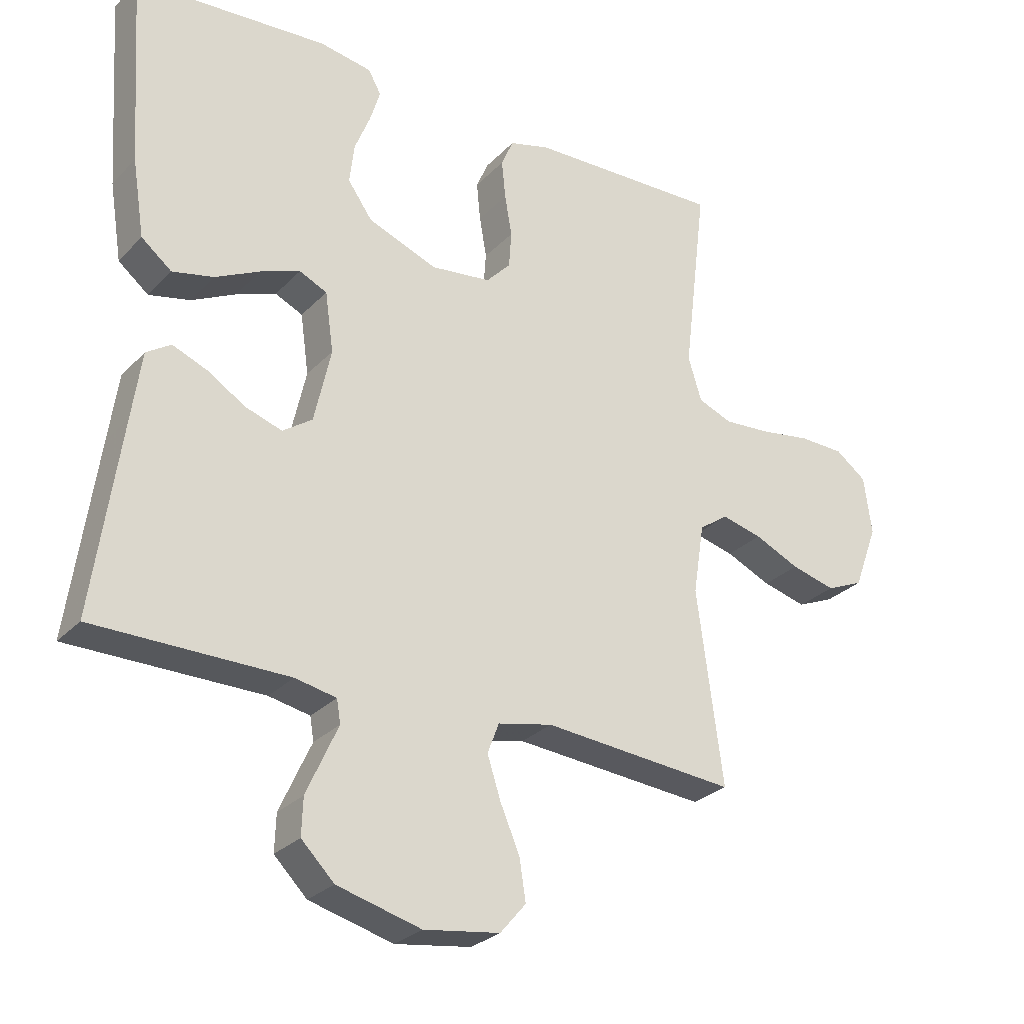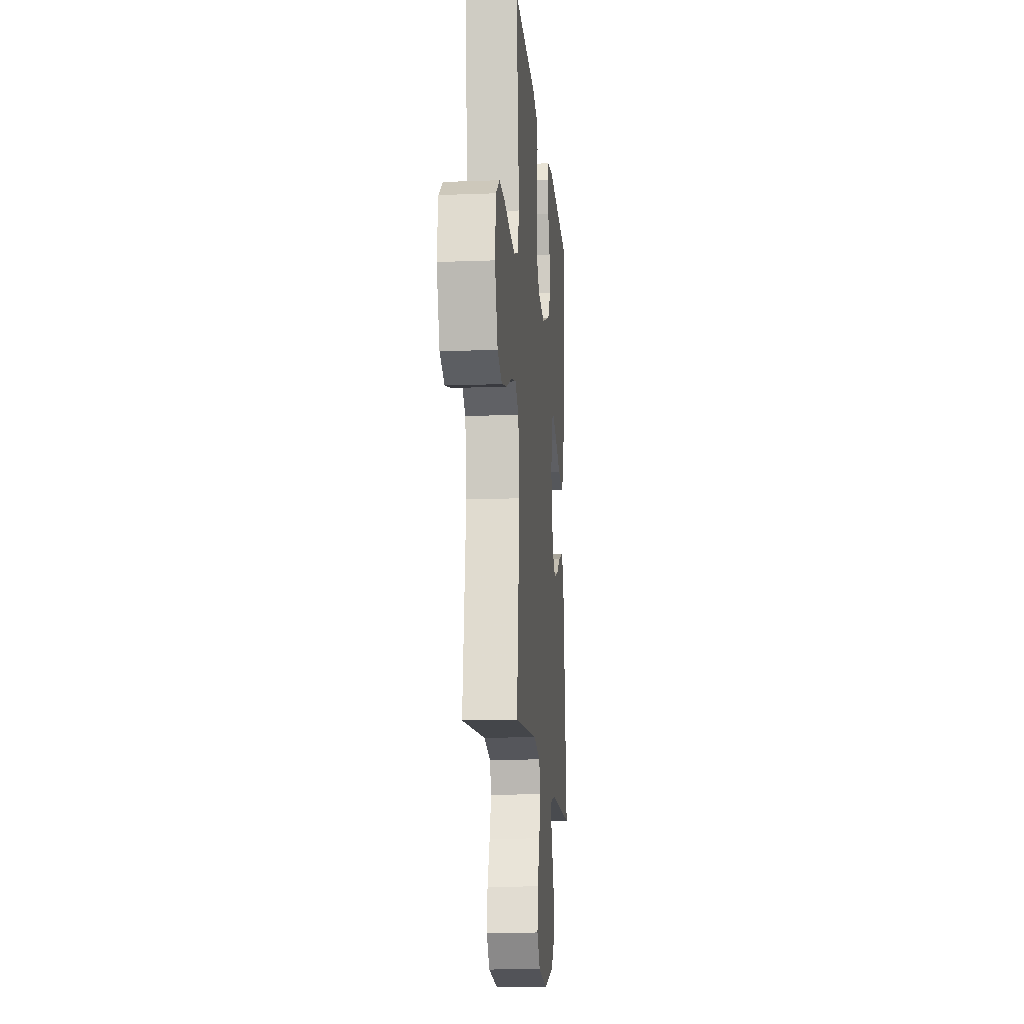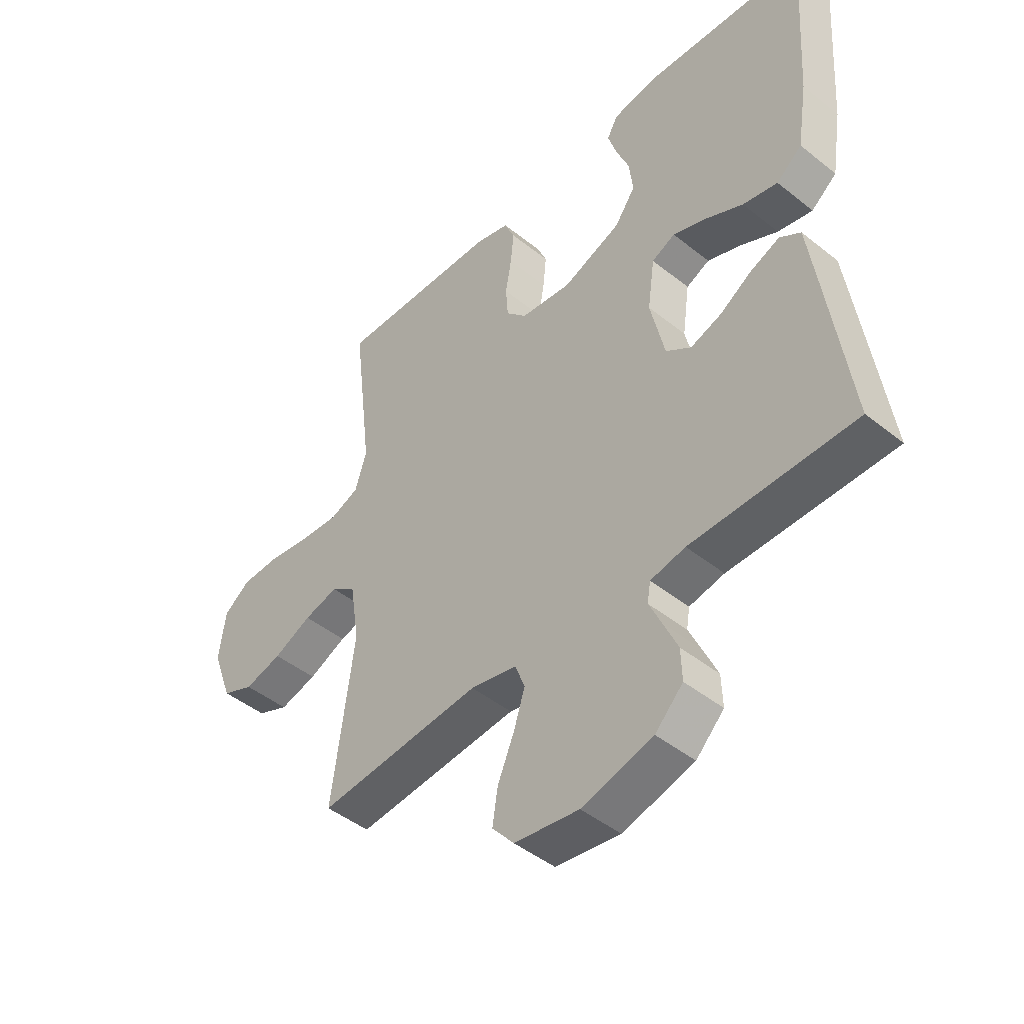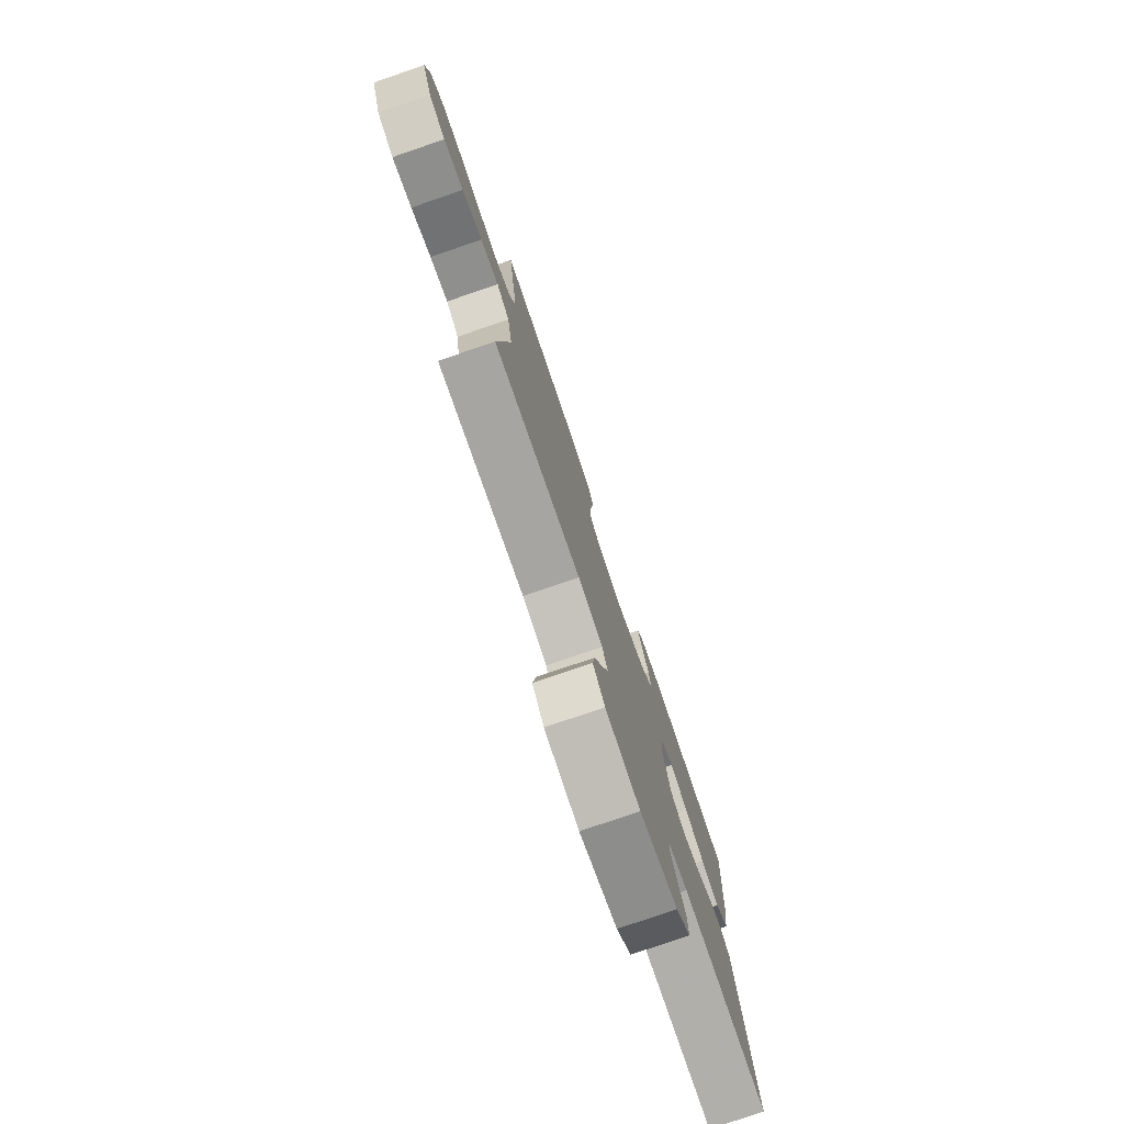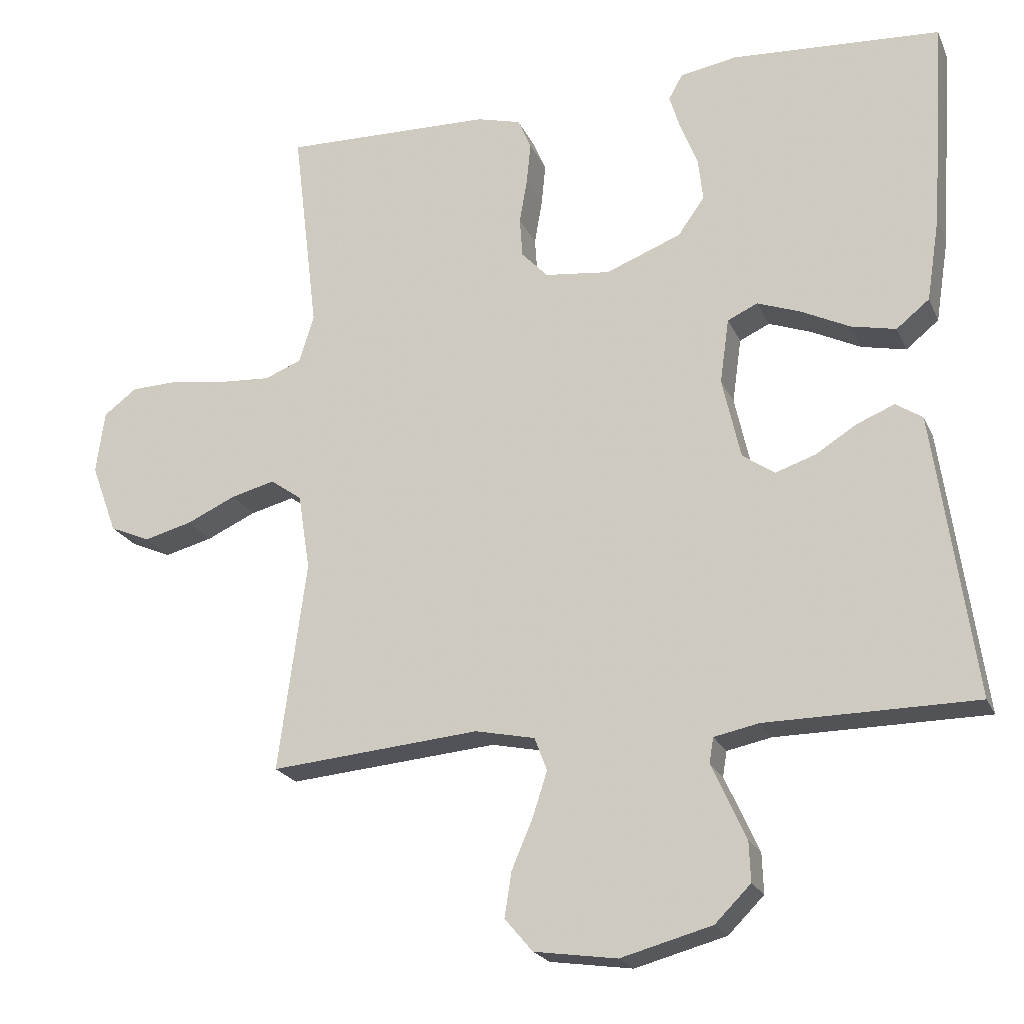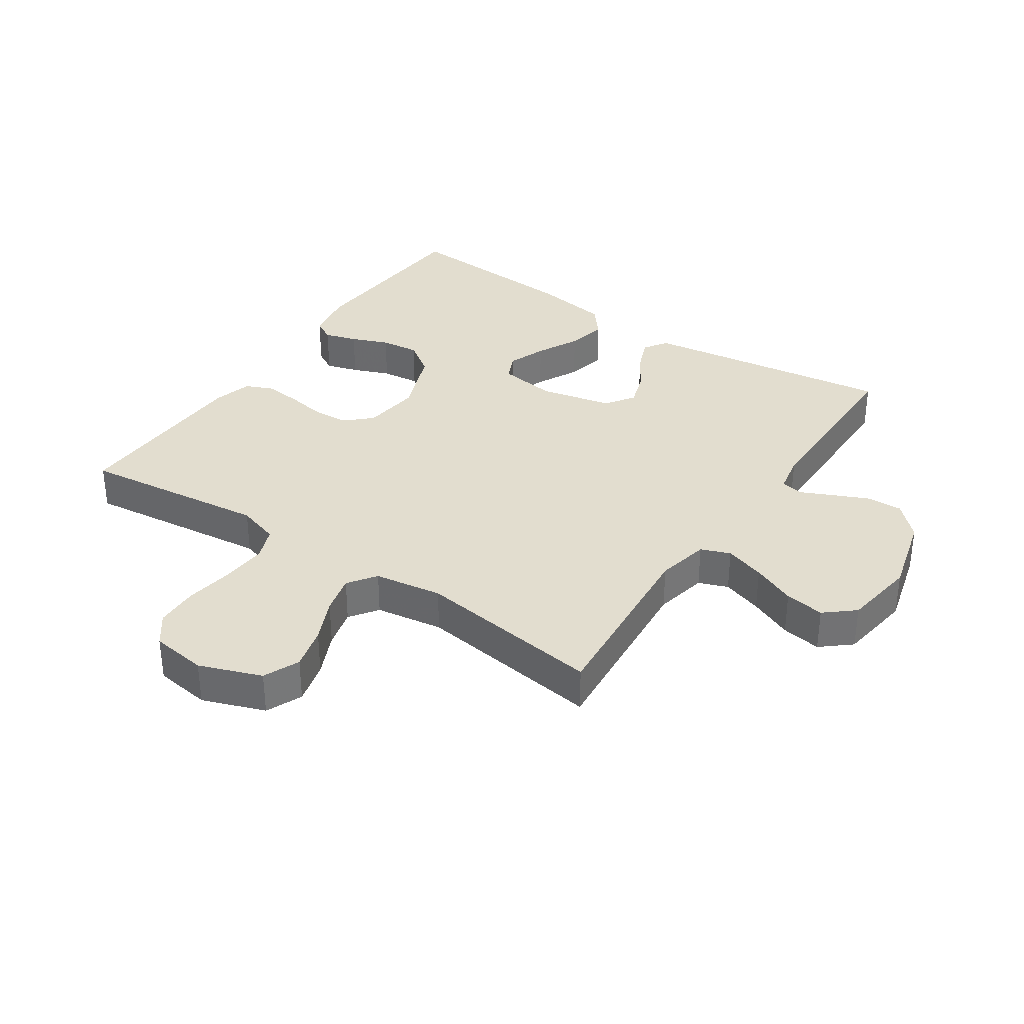
<metadata>
{"format":"obj","ext":"obj","renderer":"f3d","projection":"perspective","resolution":1024,"background":"white","views":[{"elev":-27.7,"azim":-33.6,"up":"+Z"},{"elev":-14.3,"azim":94.8,"up":"+Z"},{"elev":-45.9,"azim":-132.5,"up":"+Z"},{"elev":-78.4,"azim":108.9,"up":"+Z"},{"elev":-21.6,"azim":-160.8,"up":"+Z"},{"elev":34.8,"azim":124.1,"up":"+Y"}]}
</metadata>
<code>
v -0.5 0.07 -0.5
v -0.458 0.07 -0.2
v -0.443 0.07 -0.095
v -0.405 0.07 -0.07
v -0.351 0.07 -0.092
v -0.292 0.07 -0.129
v -0.235 0.07 -0.148
v -0.189 0.07 -0.116
v -0.163 0.07 0
v -0.176 0.07 0.093
v -0.219 0.07 0.113
v -0.281 0.07 0.09
v -0.35 0.07 0.056
v -0.414 0.07 0.042
v -0.461 0.07 0.08
v -0.48 0.07 0.2
v -0.5 0.07 0.5
v -0.2 0.07 0.519
v -0.119 0.07 0.505
v -0.099 0.07 0.469
v -0.115 0.07 0.417
v -0.139 0.07 0.357
v -0.146 0.07 0.295
v -0.108 0.07 0.241
v 0 0.07 0.199
v 0.093 0.07 0.21
v 0.131 0.07 0.25
v 0.135 0.07 0.307
v 0.124 0.07 0.371
v 0.118 0.07 0.431
v 0.137 0.07 0.475
v 0.2 0.07 0.492
v 0.5 0.07 0.5
v 0.464 0.07 0.2
v 0.485 0.07 0.132
v 0.538 0.07 0.111
v 0.611 0.07 0.116
v 0.689 0.07 0.128
v 0.759 0.07 0.126
v 0.807 0.07 0.09
v 0.819 0.07 0
v 0.782 0.07 -0.1
v 0.724 0.07 -0.125
v 0.655 0.07 -0.107
v 0.585 0.07 -0.075
v 0.522 0.07 -0.059
v 0.477 0.07 -0.091
v 0.46 0.07 -0.2
v 0.5 0.07 -0.5
v 0.2 0.07 -0.474
v 0.115 0.07 -0.492
v 0.097 0.07 -0.539
v 0.118 0.07 -0.604
v 0.148 0.07 -0.674
v 0.158 0.07 -0.738
v 0.118 0.07 -0.785
v 0 0.07 -0.802
v -0.13 0.07 -0.767
v -0.181 0.07 -0.716
v -0.179 0.07 -0.659
v -0.153 0.07 -0.601
v -0.13 0.07 -0.551
v -0.136 0.07 -0.515
v -0.2 0.07 -0.502
v -0.5 0 -0.5
v -0.458 0 -0.2
v -0.443 0 -0.095
v -0.405 0 -0.07
v -0.351 0 -0.092
v -0.292 0 -0.129
v -0.235 0 -0.148
v -0.189 0 -0.116
v -0.163 0 0
v -0.176 0 0.093
v -0.219 0 0.113
v -0.281 0 0.09
v -0.35 0 0.056
v -0.414 0 0.042
v -0.461 0 0.08
v -0.48 0 0.2
v -0.5 0 0.5
v -0.2 0 0.519
v -0.119 0 0.505
v -0.099 0 0.469
v -0.115 0 0.417
v -0.139 0 0.357
v -0.146 0 0.295
v -0.108 0 0.241
v 0 0 0.199
v 0.093 0 0.21
v 0.131 0 0.25
v 0.135 0 0.307
v 0.124 0 0.371
v 0.118 0 0.431
v 0.137 0 0.475
v 0.2 0 0.492
v 0.5 0 0.5
v 0.464 0 0.2
v 0.485 0 0.132
v 0.538 0 0.111
v 0.611 0 0.116
v 0.689 0 0.128
v 0.759 0 0.126
v 0.807 0 0.09
v 0.819 0 0
v 0.782 0 -0.1
v 0.724 0 -0.125
v 0.655 0 -0.107
v 0.585 0 -0.075
v 0.522 0 -0.059
v 0.477 0 -0.091
v 0.46 0 -0.2
v 0.5 0 -0.5
v 0.2 0 -0.474
v 0.115 0 -0.492
v 0.097 0 -0.539
v 0.118 0 -0.604
v 0.148 0 -0.674
v 0.158 0 -0.738
v 0.118 0 -0.785
v 0 0 -0.802
v -0.13 0 -0.767
v -0.181 0 -0.716
v -0.179 0 -0.659
v -0.153 0 -0.601
v -0.13 0 -0.551
v -0.136 0 -0.515
v -0.2 0 -0.502
f 59 60 61 62
f 57 58 59 62
f 57 62 63
f 56 57 63
f 53 54 55 56
f 52 53 56 63
f 51 52 63 64
f 48 49 50
f 47 48 50 51
f 42 43 44 45
f 42 45 46
f 41 42 46
f 40 41 46
f 37 38 39 40
f 36 37 40 46
f 35 36 46 47
f 31 32 33 34
f 28 29 30 31
f 28 31 34 35
f 19 20 21 22
f 17 18 19 22
f 17 22 23
f 16 17 23 24
f 12 13 14 15
f 11 12 15 16
f 3 4 5 6
f 3 6 7
f 2 3 7
f 1 2 7
f 64 1 7 8
f 27 28 35 47
f 26 27 47 51
f 25 26 51 64
f 11 16 24 25
f 10 11 25
f 9 10 25
f 8 9 25 64
f 126 125 124 123
f 126 123 122 121
f 127 126 121
f 127 121 120
f 120 119 118 117
f 127 120 117 116
f 128 127 116 115
f 114 113 112
f 115 114 112 111
f 109 108 107 106
f 110 109 106
f 110 106 105
f 110 105 104
f 104 103 102 101
f 110 104 101 100
f 111 110 100 99
f 98 97 96 95
f 95 94 93 92
f 99 98 95 92
f 86 85 84 83
f 86 83 82 81
f 87 86 81
f 88 87 81 80
f 79 78 77 76
f 80 79 76 75
f 70 69 68 67
f 71 70 67
f 71 67 66
f 71 66 65
f 72 71 65 128
f 111 99 92 91
f 115 111 91 90
f 128 115 90 89
f 89 88 80 75
f 89 75 74
f 89 74 73
f 128 89 73 72
f 1 65 66 2
f 2 66 67 3
f 3 67 68 4
f 4 68 69 5
f 5 69 70 6
f 6 70 71 7
f 7 71 72 8
f 8 72 73 9
f 9 73 74 10
f 10 74 75 11
f 11 75 76 12
f 12 76 77 13
f 13 77 78 14
f 14 78 79 15
f 15 79 80 16
f 16 80 81 17
f 17 81 82 18
f 18 82 83 19
f 19 83 84 20
f 20 84 85 21
f 21 85 86 22
f 22 86 87 23
f 23 87 88 24
f 24 88 89 25
f 25 89 90 26
f 26 90 91 27
f 27 91 92 28
f 28 92 93 29
f 29 93 94 30
f 30 94 95 31
f 31 95 96 32
f 32 96 97 33
f 33 97 98 34
f 34 98 99 35
f 35 99 100 36
f 36 100 101 37
f 37 101 102 38
f 38 102 103 39
f 39 103 104 40
f 40 104 105 41
f 41 105 106 42
f 42 106 107 43
f 43 107 108 44
f 44 108 109 45
f 45 109 110 46
f 46 110 111 47
f 47 111 112 48
f 48 112 113 49
f 49 113 114 50
f 50 114 115 51
f 51 115 116 52
f 52 116 117 53
f 53 117 118 54
f 54 118 119 55
f 55 119 120 56
f 56 120 121 57
f 57 121 122 58
f 58 122 123 59
f 59 123 124 60
f 60 124 125 61
f 61 125 126 62
f 62 126 127 63
f 63 127 128 64
f 64 128 65 1

</code>
